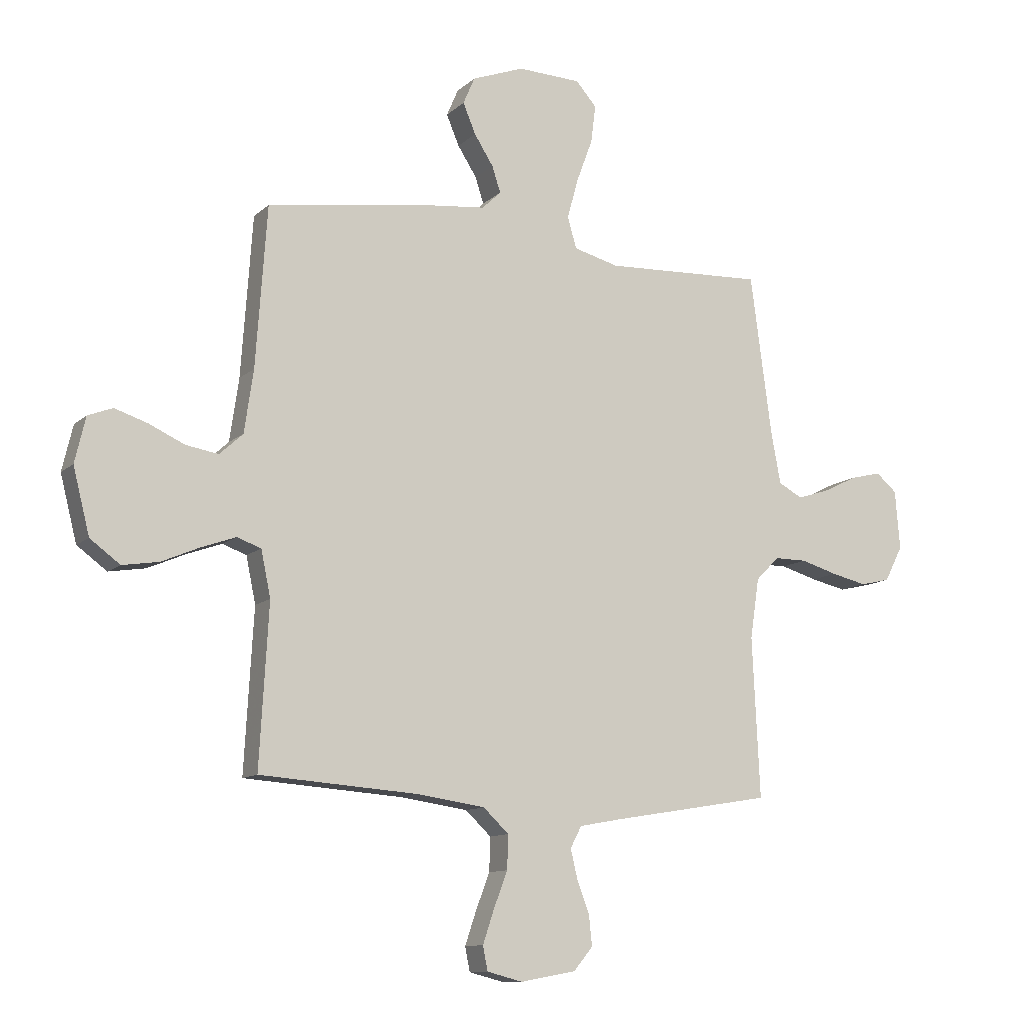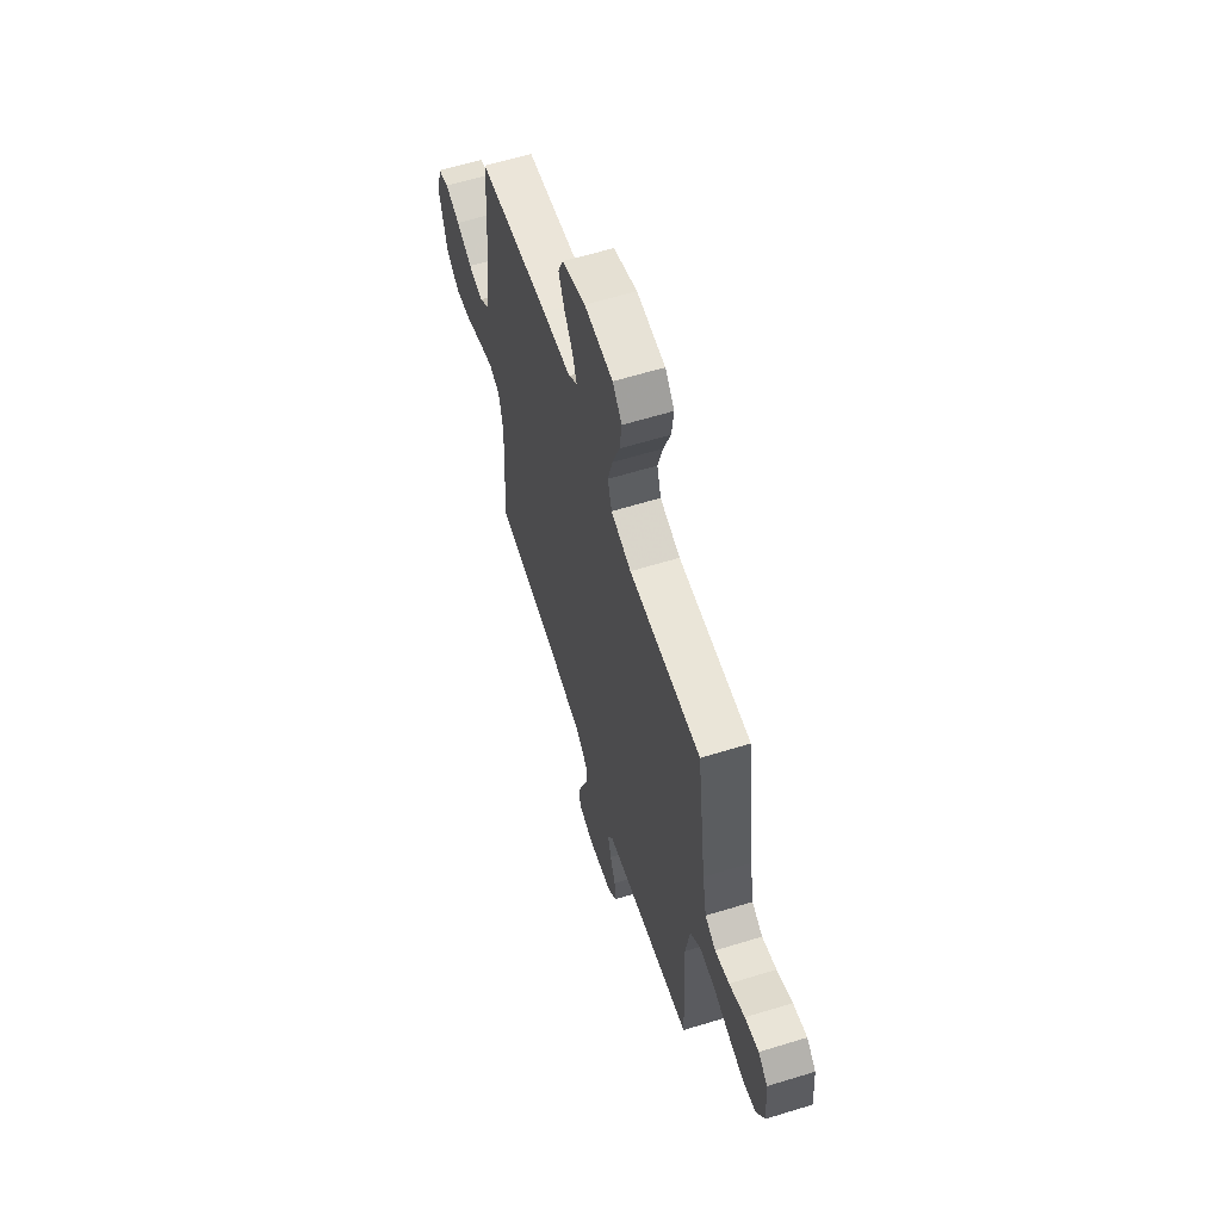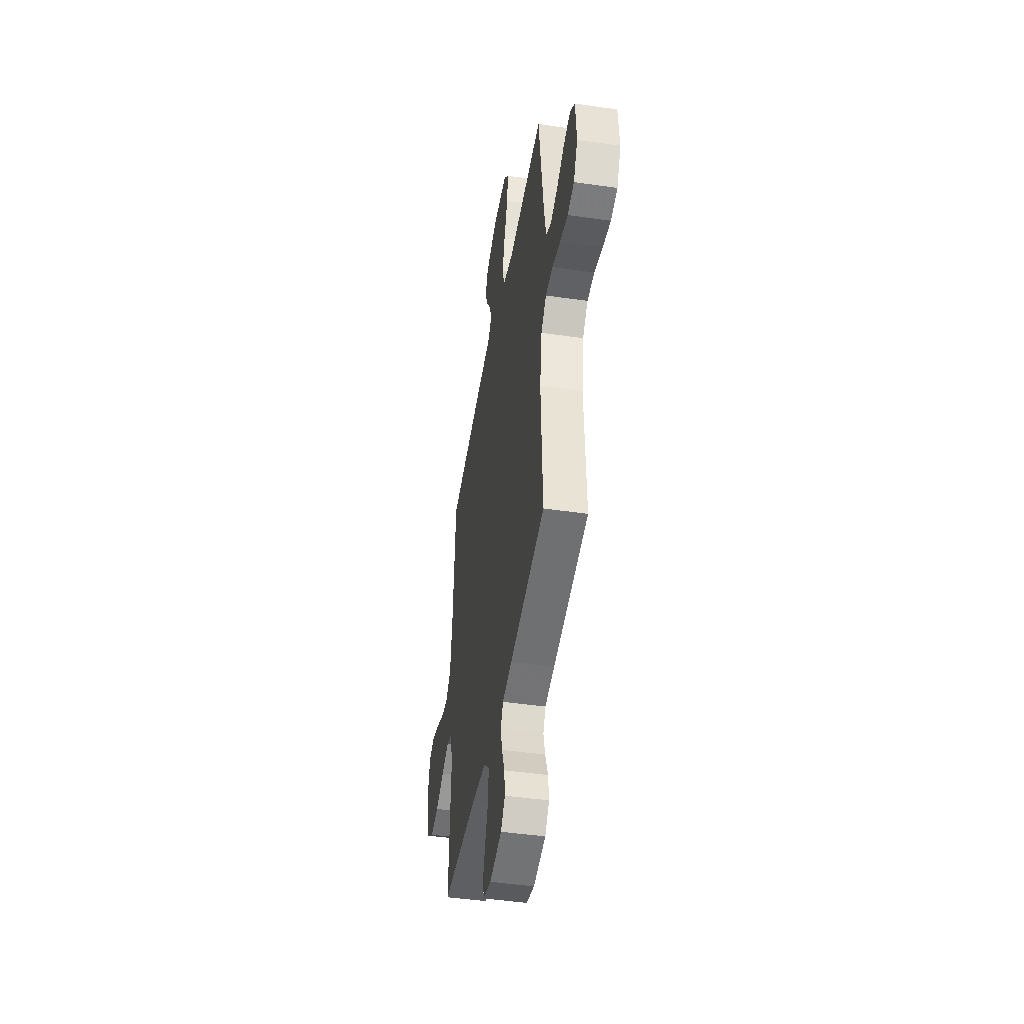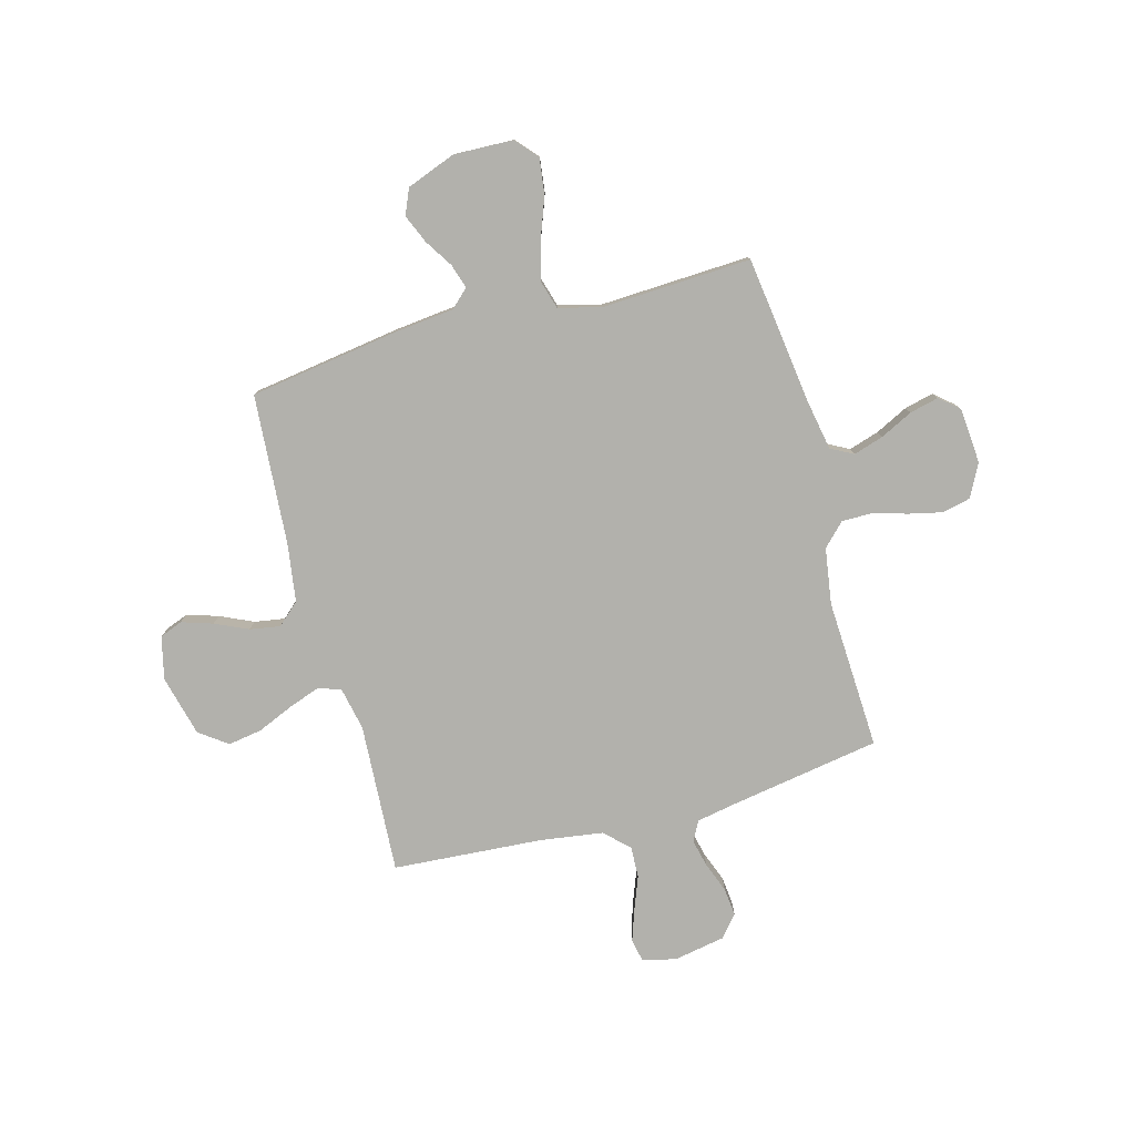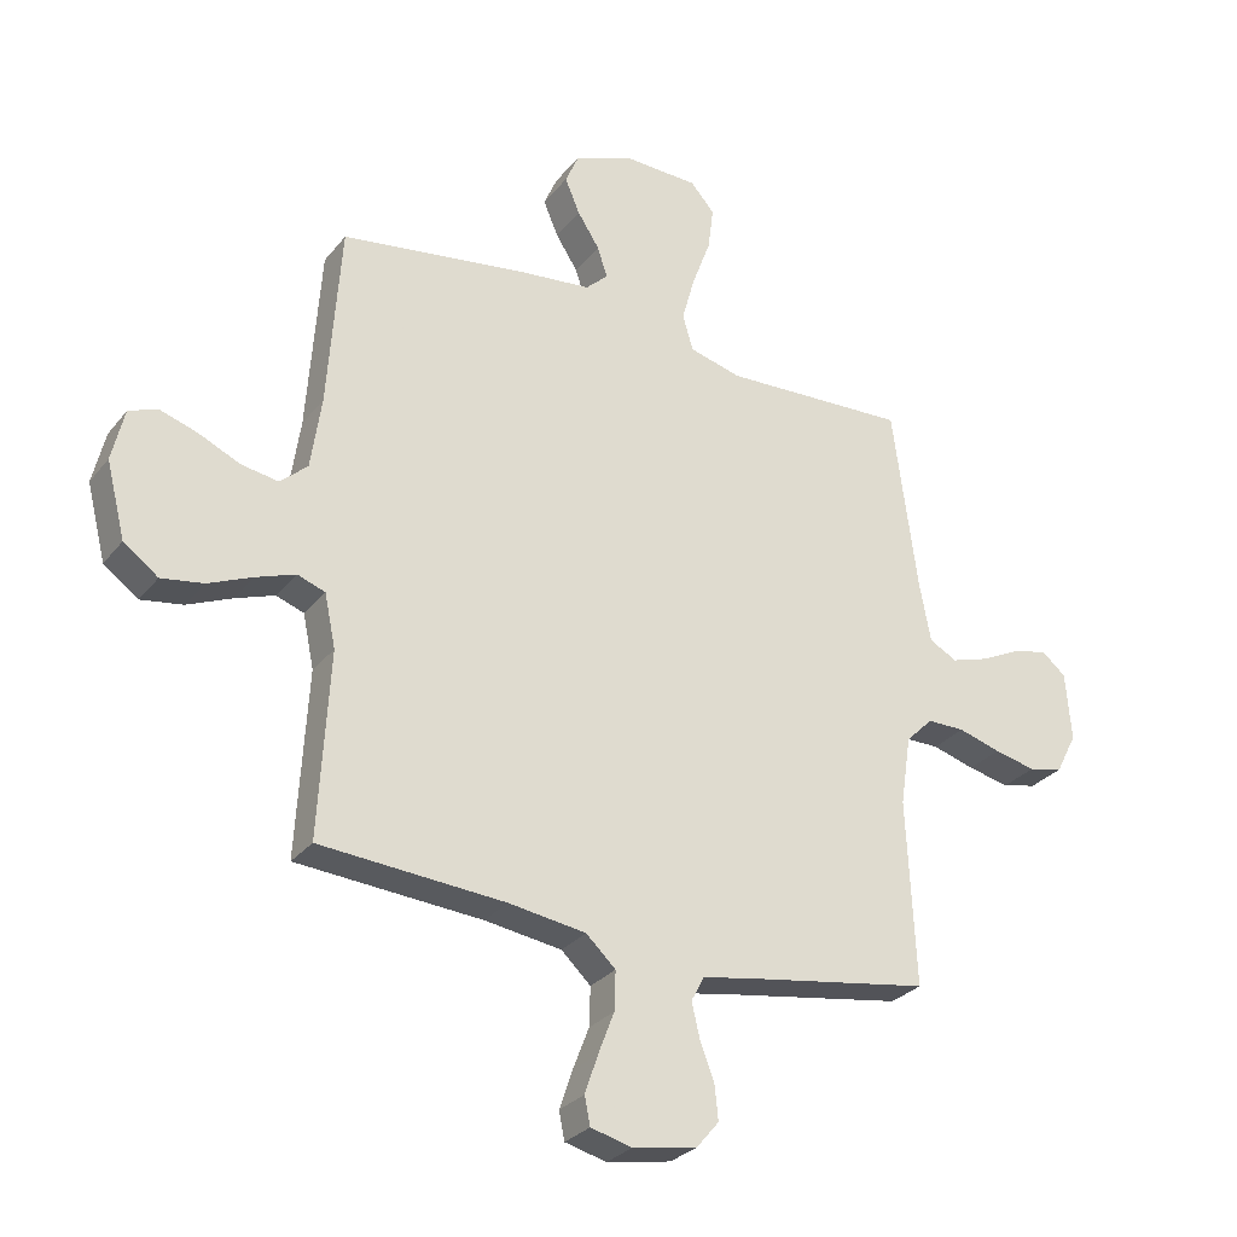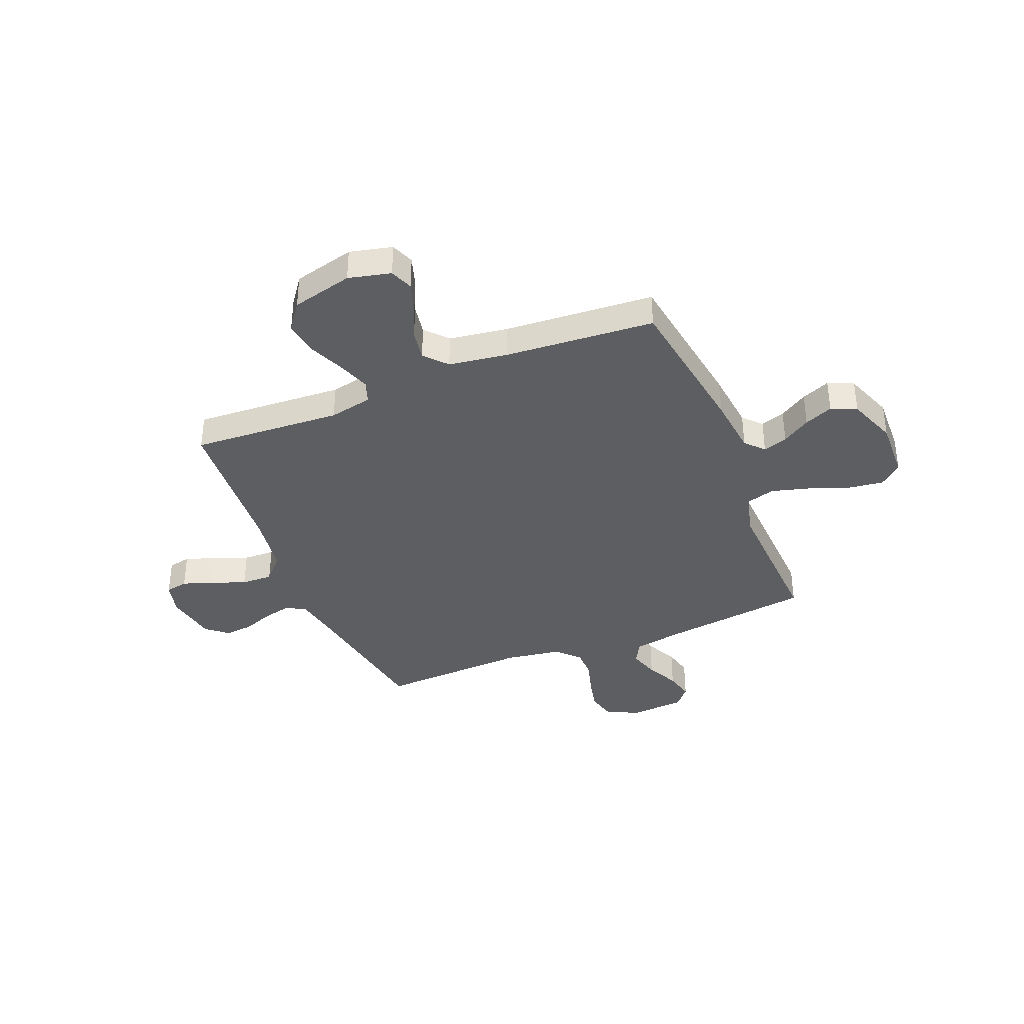
<metadata>
{"format":"obj","ext":"obj","renderer":"f3d","projection":"perspective","resolution":1024,"background":"white","views":[{"elev":-11.3,"azim":-27.2,"up":"+Z"},{"elev":61.5,"azim":72.6,"up":"+Z"},{"elev":-45.5,"azim":80.5,"up":"+Z"},{"elev":-78.9,"azim":15.2,"up":"+Y"},{"elev":-28.9,"azim":-30.7,"up":"+Z"},{"elev":-37.7,"azim":-68.0,"up":"+Y"}]}
</metadata>
<code>
v -0.5 0.07 0.5
v -0.2 0.07 0.545
v -0.08 0.07 0.558
v -0.044 0.07 0.592
v -0.06 0.07 0.641
v -0.096 0.07 0.697
v -0.12 0.07 0.754
v -0.098 0.07 0.805
v 0 0.07 0.842
v 0.119 0.07 0.838
v 0.158 0.07 0.794
v 0.149 0.07 0.723
v 0.119 0.07 0.642
v 0.098 0.07 0.566
v 0.115 0.07 0.508
v 0.2 0.07 0.486
v 0.5 0.07 0.5
v 0.54 0.07 0.2
v 0.558 0.07 0.103
v 0.603 0.07 0.079
v 0.663 0.07 0.098
v 0.728 0.07 0.13
v 0.786 0.07 0.144
v 0.825 0.07 0.111
v 0.834 0.07 0
v 0.8 0.07 -0.066
v 0.744 0.07 -0.079
v 0.677 0.07 -0.064
v 0.608 0.07 -0.044
v 0.547 0.07 -0.044
v 0.503 0.07 -0.088
v 0.486 0.07 -0.2
v 0.5 0.07 -0.5
v 0.2 0.07 -0.55
v 0.119 0.07 -0.565
v 0.098 0.07 -0.605
v 0.111 0.07 -0.66
v 0.134 0.07 -0.721
v 0.14 0.07 -0.777
v 0.104 0.07 -0.82
v 0 0.07 -0.839
v -0.067 0.07 -0.822
v -0.076 0.07 -0.777
v -0.055 0.07 -0.715
v -0.029 0.07 -0.647
v -0.027 0.07 -0.584
v -0.075 0.07 -0.539
v -0.2 0.07 -0.521
v -0.5 0.07 -0.5
v -0.483 0.07 -0.2
v -0.501 0.07 -0.114
v -0.546 0.07 -0.098
v -0.61 0.07 -0.121
v -0.682 0.07 -0.152
v -0.75 0.07 -0.163
v -0.806 0.07 -0.122
v -0.837 0.07 0
v -0.817 0.07 0.085
v -0.771 0.07 0.103
v -0.709 0.07 0.083
v -0.643 0.07 0.053
v -0.582 0.07 0.043
v -0.538 0.07 0.083
v -0.521 0.07 0.2
v -0.5 0 0.5
v -0.2 0 0.545
v -0.08 0 0.558
v -0.044 0 0.592
v -0.06 0 0.641
v -0.096 0 0.697
v -0.12 0 0.754
v -0.098 0 0.805
v 0 0 0.842
v 0.119 0 0.838
v 0.158 0 0.794
v 0.149 0 0.723
v 0.119 0 0.642
v 0.098 0 0.566
v 0.115 0 0.508
v 0.2 0 0.486
v 0.5 0 0.5
v 0.54 0 0.2
v 0.558 0 0.103
v 0.603 0 0.079
v 0.663 0 0.098
v 0.728 0 0.13
v 0.786 0 0.144
v 0.825 0 0.111
v 0.834 0 0
v 0.8 0 -0.066
v 0.744 0 -0.079
v 0.677 0 -0.064
v 0.608 0 -0.044
v 0.547 0 -0.044
v 0.503 0 -0.088
v 0.486 0 -0.2
v 0.5 0 -0.5
v 0.2 0 -0.55
v 0.119 0 -0.565
v 0.098 0 -0.605
v 0.111 0 -0.66
v 0.134 0 -0.721
v 0.14 0 -0.777
v 0.104 0 -0.82
v 0 0 -0.839
v -0.067 0 -0.822
v -0.076 0 -0.777
v -0.055 0 -0.715
v -0.029 0 -0.647
v -0.027 0 -0.584
v -0.075 0 -0.539
v -0.2 0 -0.521
v -0.5 0 -0.5
v -0.483 0 -0.2
v -0.501 0 -0.114
v -0.546 0 -0.098
v -0.61 0 -0.121
v -0.682 0 -0.152
v -0.75 0 -0.163
v -0.806 0 -0.122
v -0.837 0 0
v -0.817 0 0.085
v -0.771 0 0.103
v -0.709 0 0.083
v -0.643 0 0.053
v -0.582 0 0.043
v -0.538 0 0.083
v -0.521 0 0.2
f 58 59 60 61
f 56 57 58 61
f 56 61 62
f 53 54 55 56
f 52 53 56 62
f 51 52 62 63
f 48 49 50
f 47 48 50 51
f 46 47 51 63
f 42 43 44 45
f 40 41 42 45
f 40 45 46
f 37 38 39 40
f 36 37 40 46
f 35 36 46 63
f 32 33 34
f 31 32 34 35
f 26 27 28 29
f 24 25 26 29
f 24 29 30
f 21 22 23 24
f 20 21 24 30
f 19 20 30 31
f 16 17 18
f 15 16 18 19
f 10 11 12 13
f 10 13 14
f 9 10 14
f 8 9 14 15
f 5 6 7 8
f 4 5 8 15
f 64 1 2 3
f 35 63 64 3
f 15 19 31 35
f 3 4 15 35
f 125 124 123 122
f 125 122 121 120
f 126 125 120
f 120 119 118 117
f 126 120 117 116
f 127 126 116 115
f 114 113 112
f 115 114 112 111
f 127 115 111 110
f 109 108 107 106
f 109 106 105 104
f 110 109 104
f 104 103 102 101
f 110 104 101 100
f 127 110 100 99
f 98 97 96
f 99 98 96 95
f 93 92 91 90
f 93 90 89 88
f 94 93 88
f 88 87 86 85
f 94 88 85 84
f 95 94 84 83
f 82 81 80
f 83 82 80 79
f 77 76 75 74
f 78 77 74
f 78 74 73
f 79 78 73 72
f 72 71 70 69
f 79 72 69 68
f 67 66 65 128
f 67 128 127 99
f 99 95 83 79
f 99 79 68 67
f 1 65 66 2
f 2 66 67 3
f 3 67 68 4
f 4 68 69 5
f 5 69 70 6
f 6 70 71 7
f 7 71 72 8
f 8 72 73 9
f 9 73 74 10
f 10 74 75 11
f 11 75 76 12
f 12 76 77 13
f 13 77 78 14
f 14 78 79 15
f 15 79 80 16
f 16 80 81 17
f 17 81 82 18
f 18 82 83 19
f 19 83 84 20
f 20 84 85 21
f 21 85 86 22
f 22 86 87 23
f 23 87 88 24
f 24 88 89 25
f 25 89 90 26
f 26 90 91 27
f 27 91 92 28
f 28 92 93 29
f 29 93 94 30
f 30 94 95 31
f 31 95 96 32
f 32 96 97 33
f 33 97 98 34
f 34 98 99 35
f 35 99 100 36
f 36 100 101 37
f 37 101 102 38
f 38 102 103 39
f 39 103 104 40
f 40 104 105 41
f 41 105 106 42
f 42 106 107 43
f 43 107 108 44
f 44 108 109 45
f 45 109 110 46
f 46 110 111 47
f 47 111 112 48
f 48 112 113 49
f 49 113 114 50
f 50 114 115 51
f 51 115 116 52
f 52 116 117 53
f 53 117 118 54
f 54 118 119 55
f 55 119 120 56
f 56 120 121 57
f 57 121 122 58
f 58 122 123 59
f 59 123 124 60
f 60 124 125 61
f 61 125 126 62
f 62 126 127 63
f 63 127 128 64
f 64 128 65 1

</code>
